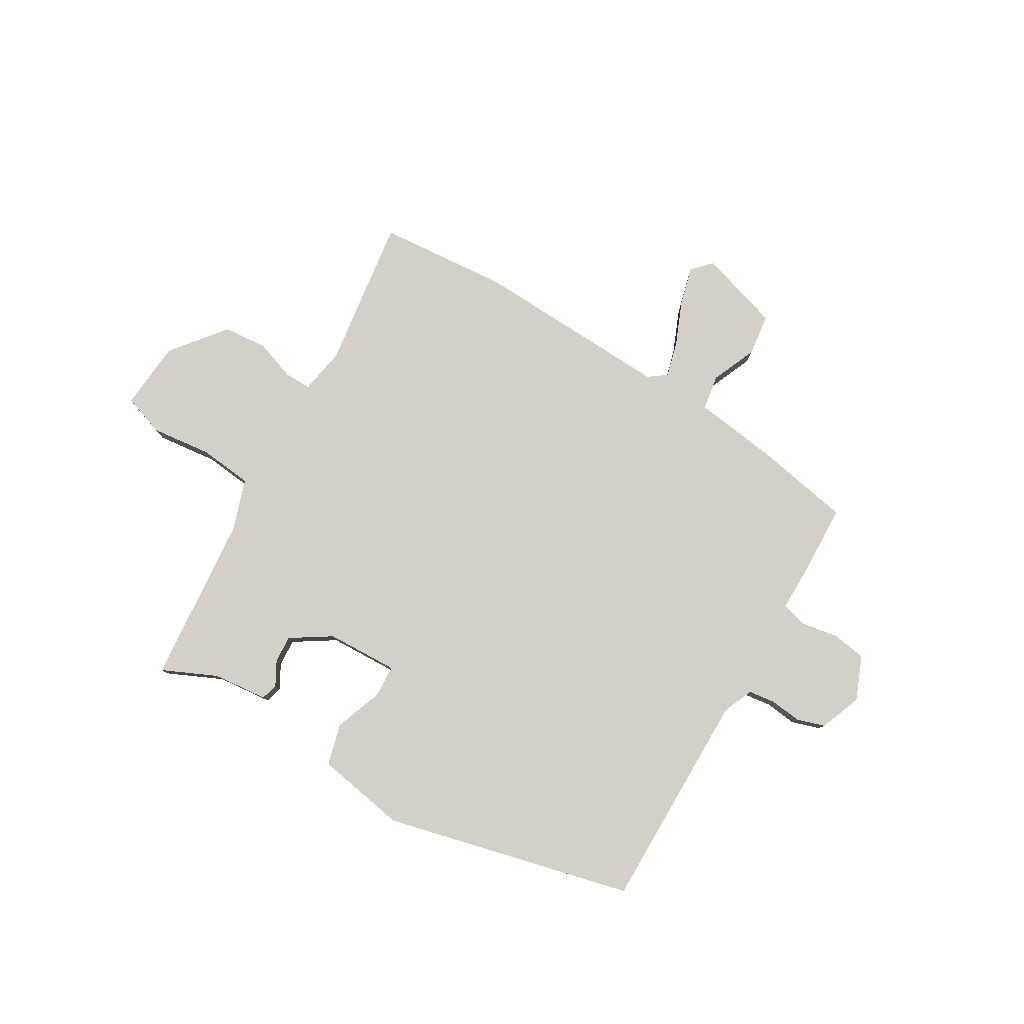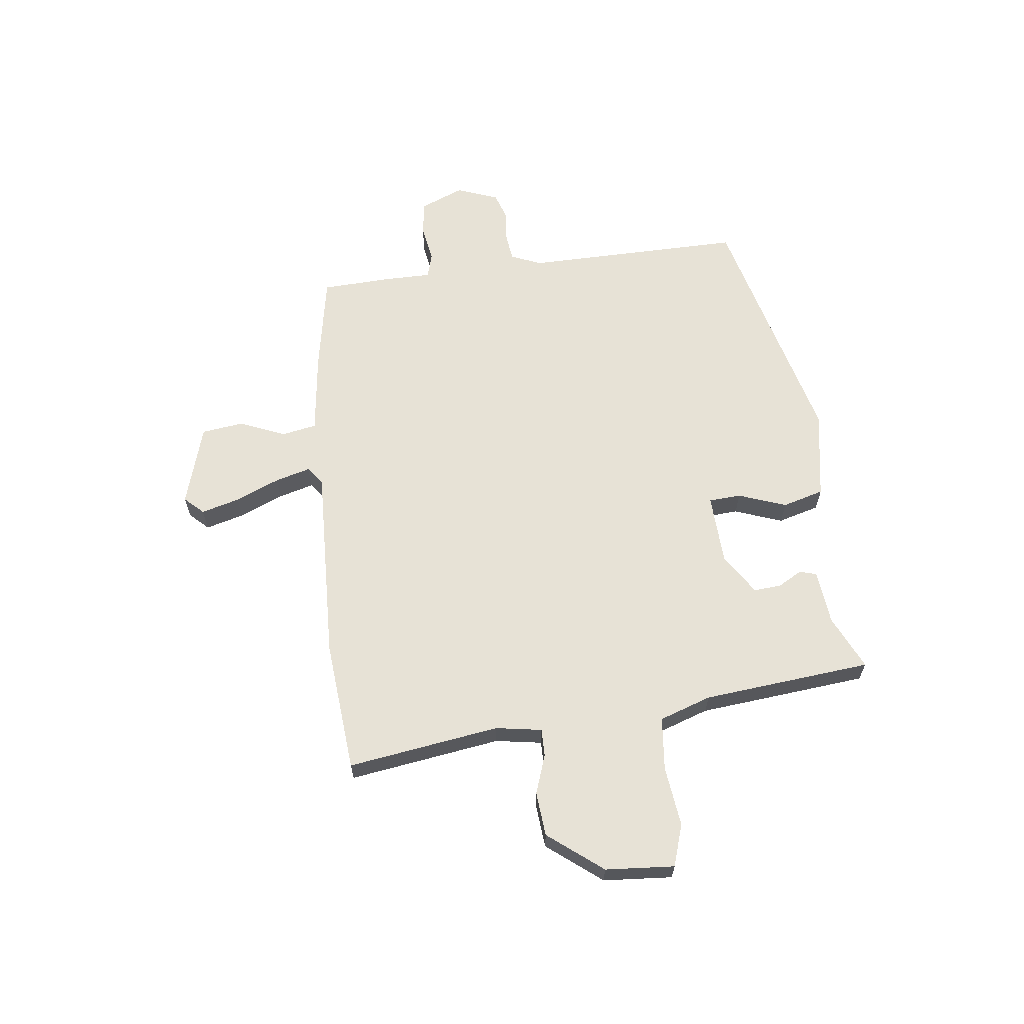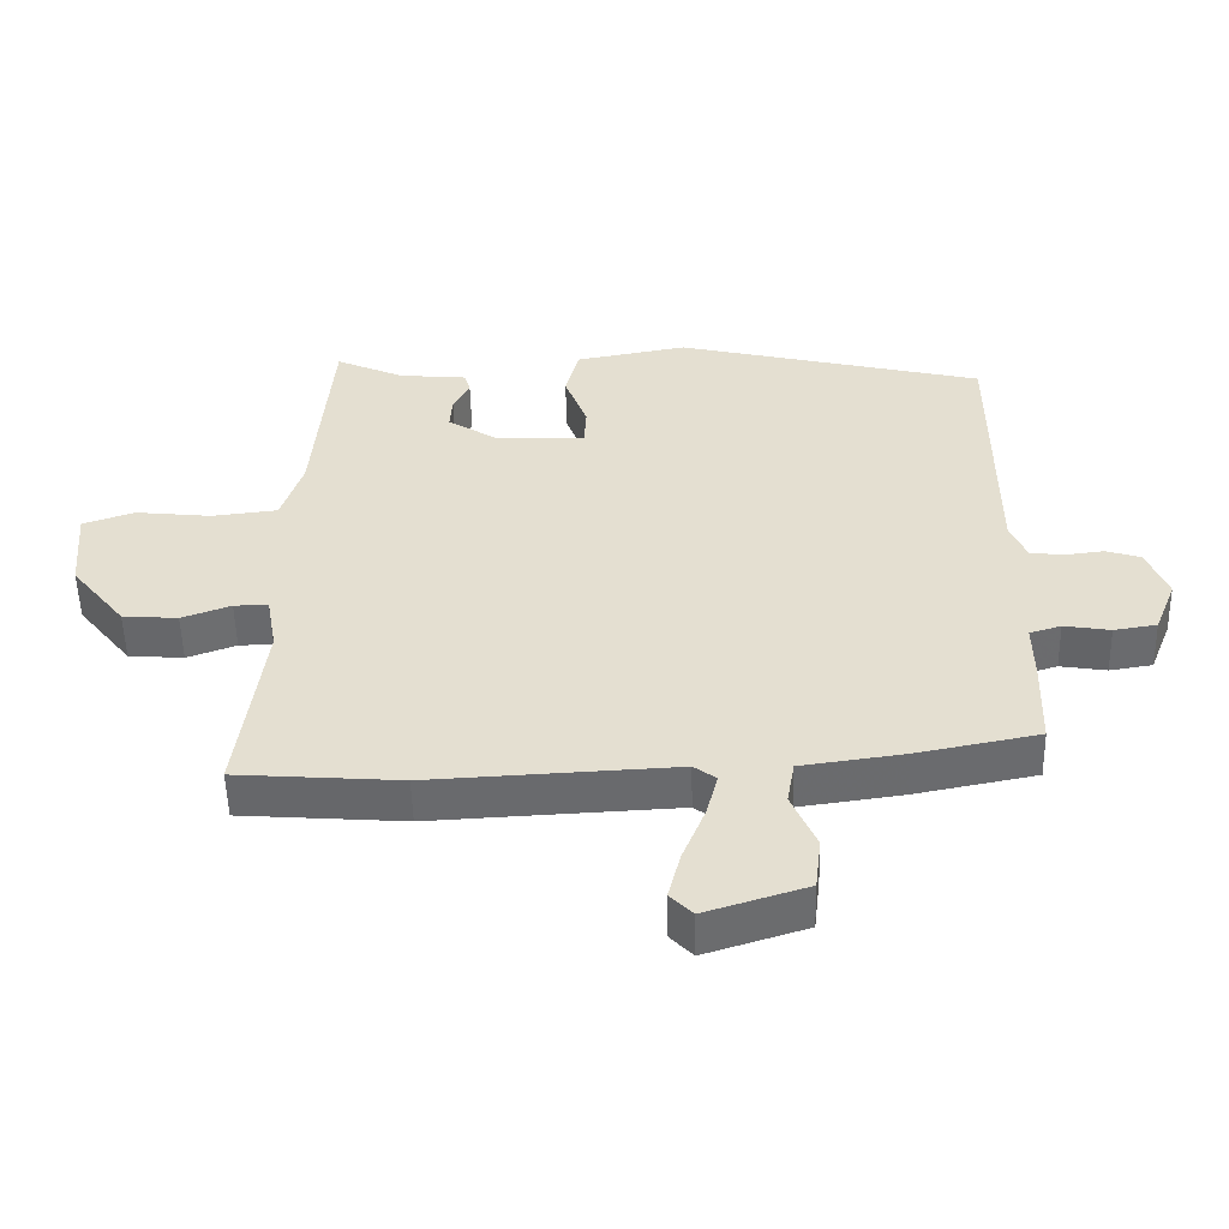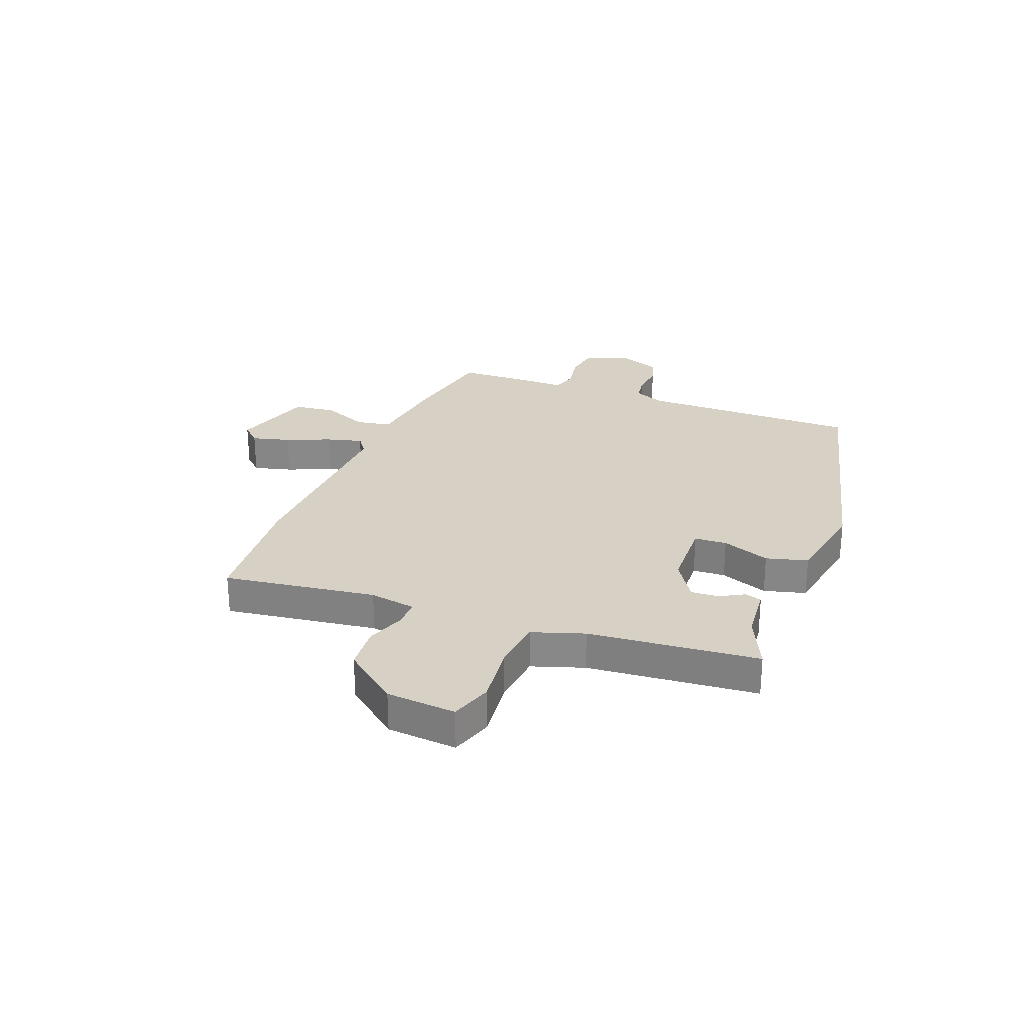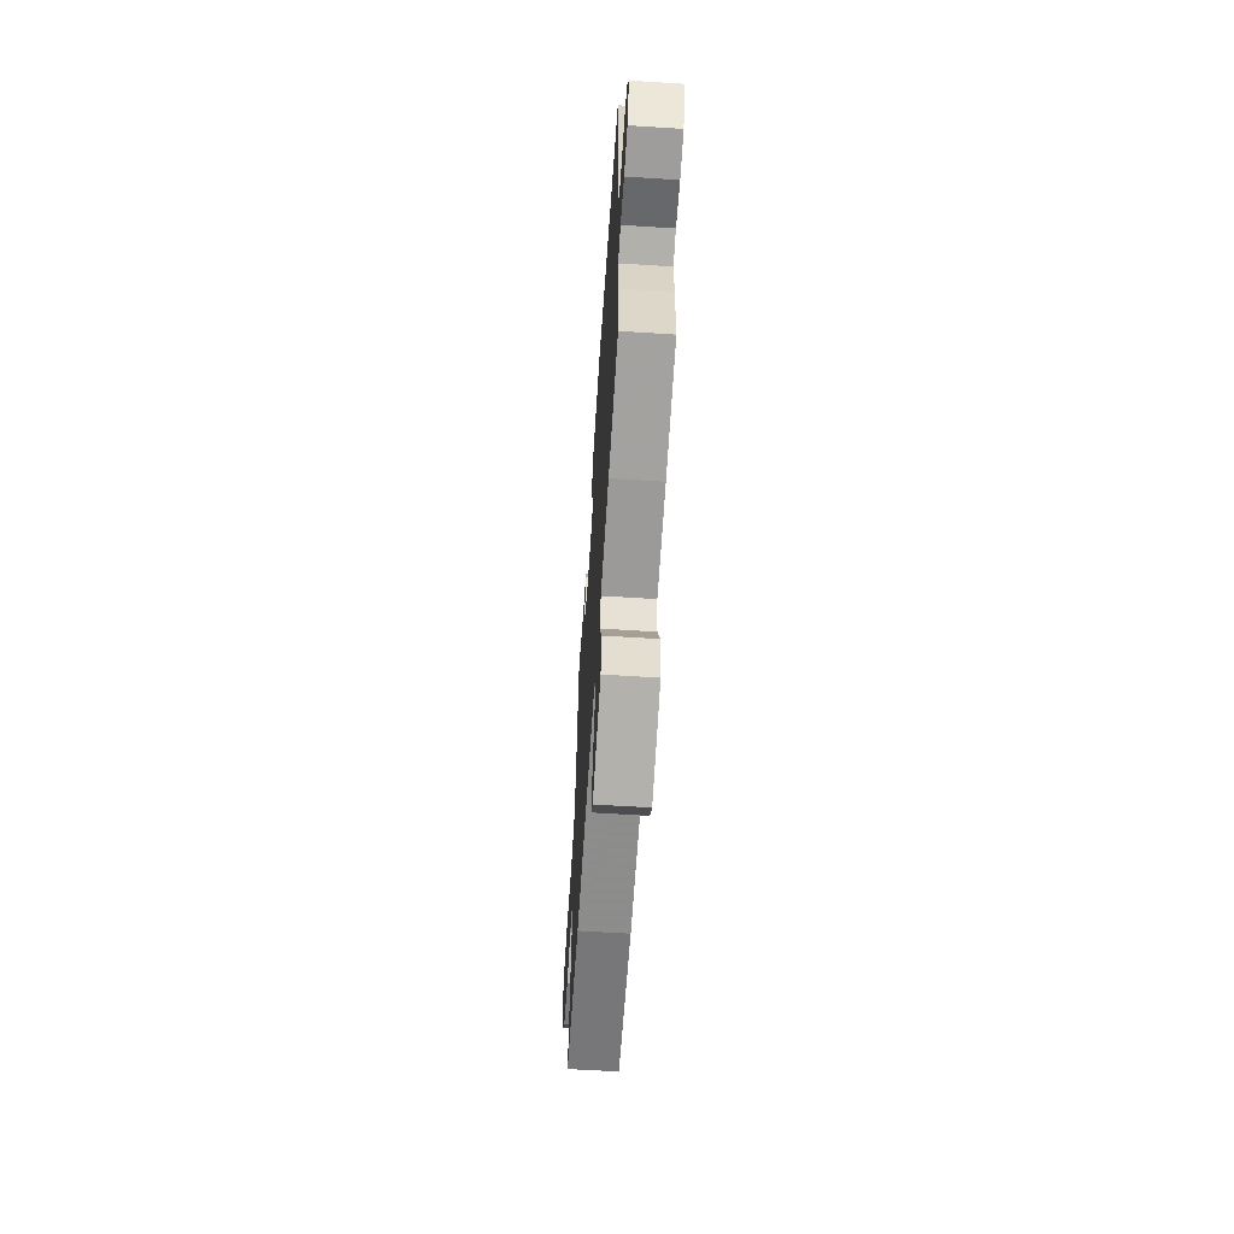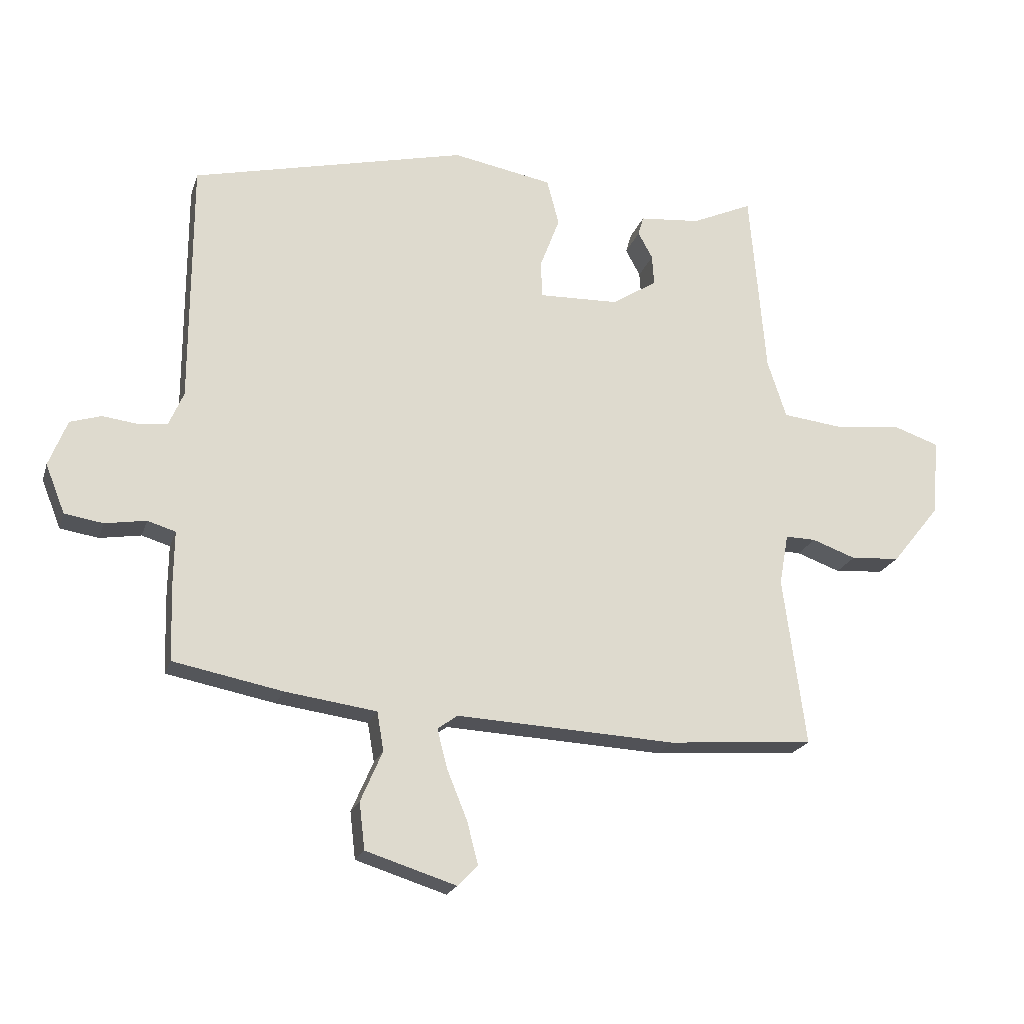
<metadata>
{"format":"obj","ext":"obj","renderer":"f3d","projection":"perspective","resolution":1024,"background":"white","views":[{"elev":79.9,"azim":30.2,"up":"+Y"},{"elev":63.2,"azim":-97.7,"up":"+Y"},{"elev":-52.7,"azim":1.3,"up":"+Z"},{"elev":26.9,"azim":-69.2,"up":"+Y"},{"elev":-61.5,"azim":86.3,"up":"+Z"},{"elev":-20.8,"azim":164.4,"up":"+Z"}]}
</metadata>
<code>
v -0.327 0.07 -0.513
v -0.568 0.07 -0.495
v -0.531 0.07 -0.217
v -0.546 0.07 -0.133
v -0.596 0.07 -0.134
v -0.668 0.07 -0.16
v -0.749 0.07 -0.154
v -0.828 0.07 -0.056
v -0.839 0.07 0.07
v -0.763 0.07 0.096
v -0.652 0.07 0.084
v -0.555 0.07 0.095
v -0.524 0.07 0.19
v -0.498 0.07 0.499
v -0.398 0.07 0.454
v -0.298 0.07 0.445
v -0.289 0.07 0.414
v -0.313 0.07 0.37
v -0.316 0.07 0.32
v -0.242 0.07 0.273
v -0.111 0.07 0.269
v -0.108 0.07 0.328
v -0.141 0.07 0.415
v -0.121 0.07 0.491
v 0.043 0.07 0.521
v 0.495 0.07 0.413
v 0.496 0.07 0.011
v 0.52 0.07 -0.044
v 0.569 0.07 -0.05
v 0.626 0.07 -0.043
v 0.677 0.07 -0.059
v 0.707 0.07 -0.135
v 0.675 0.07 -0.215
v 0.612 0.07 -0.225
v 0.544 0.07 -0.214
v 0.498 0.07 -0.228
v 0.499 0.07 -0.316
v 0.495 0.07 -0.442
v 0.316 0.07 -0.477
v 0.165 0.07 -0.498
v 0.154 0.07 -0.562
v 0.19 0.07 -0.645
v 0.181 0.07 -0.722
v 0.032 0.07 -0.769
v -0.001 0.07 -0.735
v 0.017 0.07 -0.665
v 0.05 0.07 -0.584
v 0.067 0.07 -0.519
v 0.034 0.07 -0.495
v -0.327 0 -0.513
v -0.568 0 -0.495
v -0.531 0 -0.217
v -0.546 0 -0.133
v -0.596 0 -0.134
v -0.668 0 -0.16
v -0.749 0 -0.154
v -0.828 0 -0.056
v -0.839 0 0.07
v -0.763 0 0.096
v -0.652 0 0.084
v -0.555 0 0.095
v -0.524 0 0.19
v -0.498 0 0.499
v -0.398 0 0.454
v -0.298 0 0.445
v -0.289 0 0.414
v -0.313 0 0.37
v -0.316 0 0.32
v -0.242 0 0.273
v -0.111 0 0.269
v -0.108 0 0.328
v -0.141 0 0.415
v -0.121 0 0.491
v 0.043 0 0.521
v 0.495 0 0.413
v 0.496 0 0.011
v 0.52 0 -0.044
v 0.569 0 -0.05
v 0.626 0 -0.043
v 0.677 0 -0.059
v 0.707 0 -0.135
v 0.675 0 -0.215
v 0.612 0 -0.225
v 0.544 0 -0.214
v 0.498 0 -0.228
v 0.499 0 -0.316
v 0.495 0 -0.442
v 0.316 0 -0.477
v 0.165 0 -0.498
v 0.154 0 -0.562
v 0.19 0 -0.645
v 0.181 0 -0.722
v 0.032 0 -0.769
v -0.001 0 -0.735
v 0.017 0 -0.665
v 0.05 0 -0.584
v 0.067 0 -0.519
v 0.034 0 -0.495
f 44 45 46 47
f 44 47 48
f 41 42 43 44
f 40 41 44 48
f 37 38 39 40
f 36 37 40 48
f 32 33 34 35
f 32 35 36
f 29 30 31 32
f 28 29 32 36
f 27 28 36 48
f 22 23 24 25
f 21 22 25 26
f 15 16 17 18
f 13 14 15 18
f 12 13 18 19
f 8 9 10 11
f 8 11 12
f 5 6 7 8
f 4 5 8 12
f 3 4 12 19
f 49 1 2 3
f 26 27 48 49
f 21 26 49 3
f 20 21 3
f 3 19 20
f 96 95 94 93
f 97 96 93
f 93 92 91 90
f 97 93 90 89
f 89 88 87 86
f 97 89 86 85
f 84 83 82 81
f 85 84 81
f 81 80 79 78
f 85 81 78 77
f 97 85 77 76
f 74 73 72 71
f 75 74 71 70
f 67 66 65 64
f 67 64 63 62
f 68 67 62 61
f 60 59 58 57
f 61 60 57
f 57 56 55 54
f 61 57 54 53
f 68 61 53 52
f 52 51 50 98
f 98 97 76 75
f 52 98 75 70
f 52 70 69
f 69 68 52
f 1 50 51 2
f 2 51 52 3
f 3 52 53 4
f 4 53 54 5
f 5 54 55 6
f 6 55 56 7
f 7 56 57 8
f 8 57 58 9
f 9 58 59 10
f 10 59 60 11
f 11 60 61 12
f 12 61 62 13
f 13 62 63 14
f 14 63 64 15
f 15 64 65 16
f 16 65 66 17
f 17 66 67 18
f 18 67 68 19
f 19 68 69 20
f 20 69 70 21
f 21 70 71 22
f 22 71 72 23
f 23 72 73 24
f 24 73 74 25
f 25 74 75 26
f 26 75 76 27
f 27 76 77 28
f 28 77 78 29
f 29 78 79 30
f 30 79 80 31
f 31 80 81 32
f 32 81 82 33
f 33 82 83 34
f 34 83 84 35
f 35 84 85 36
f 36 85 86 37
f 37 86 87 38
f 38 87 88 39
f 39 88 89 40
f 40 89 90 41
f 41 90 91 42
f 42 91 92 43
f 43 92 93 44
f 44 93 94 45
f 45 94 95 46
f 46 95 96 47
f 47 96 97 48
f 48 97 98 49
f 49 98 50 1

</code>
